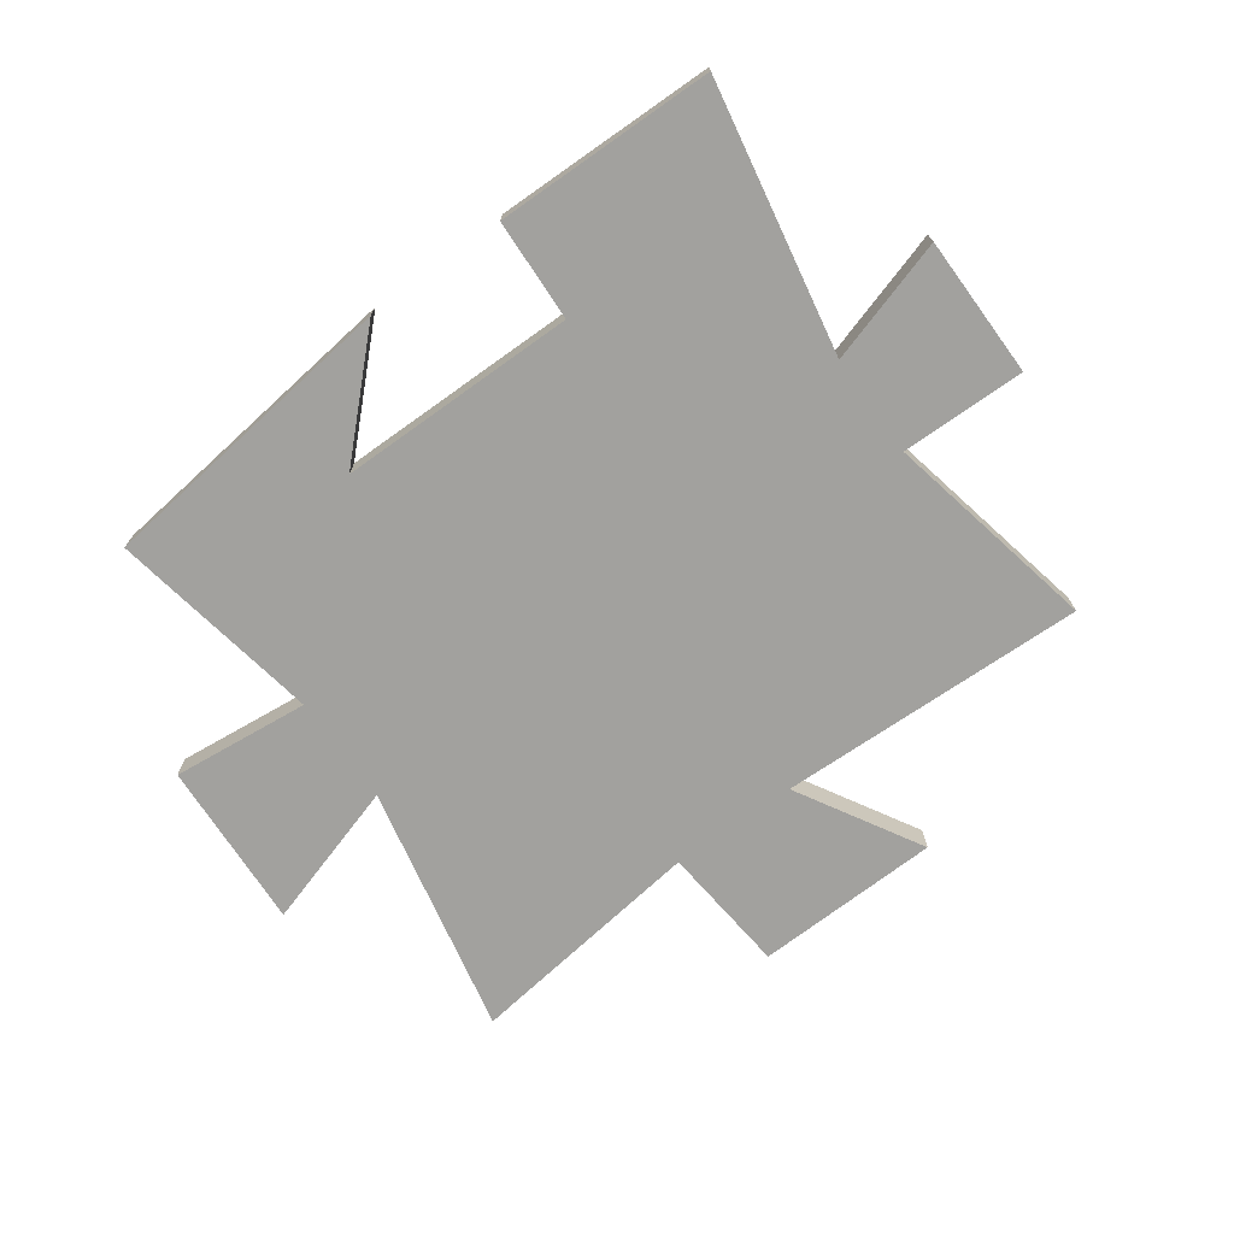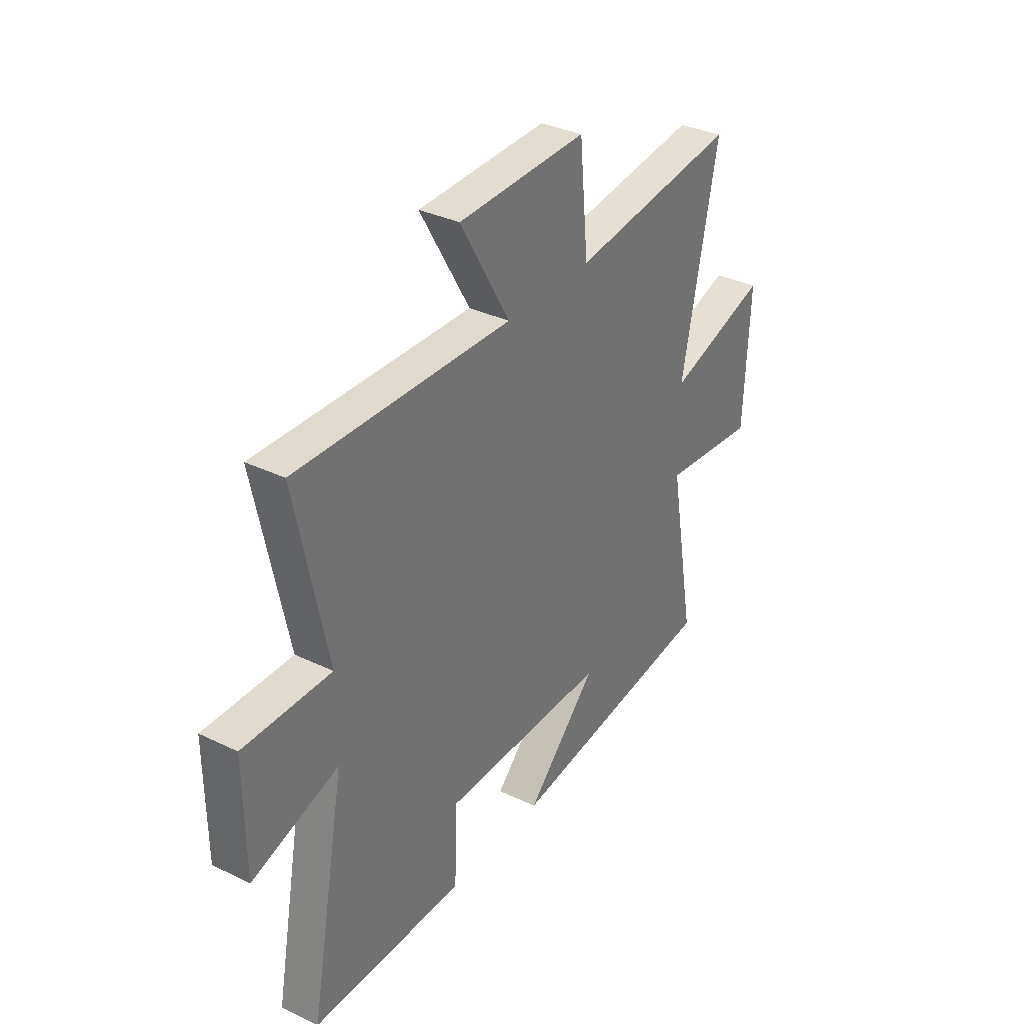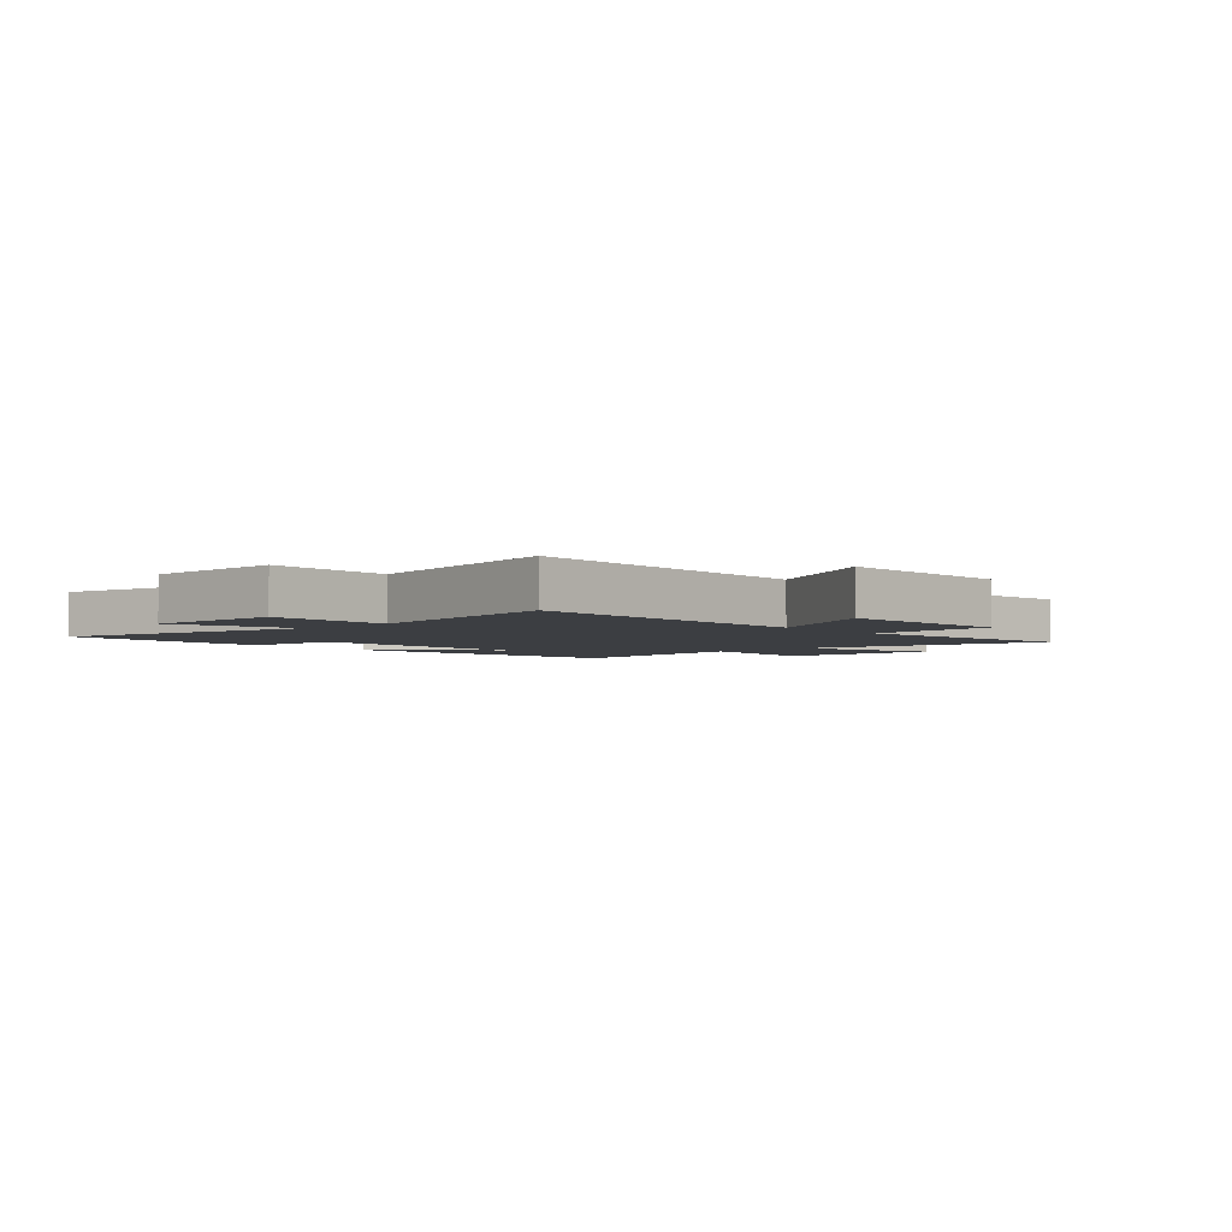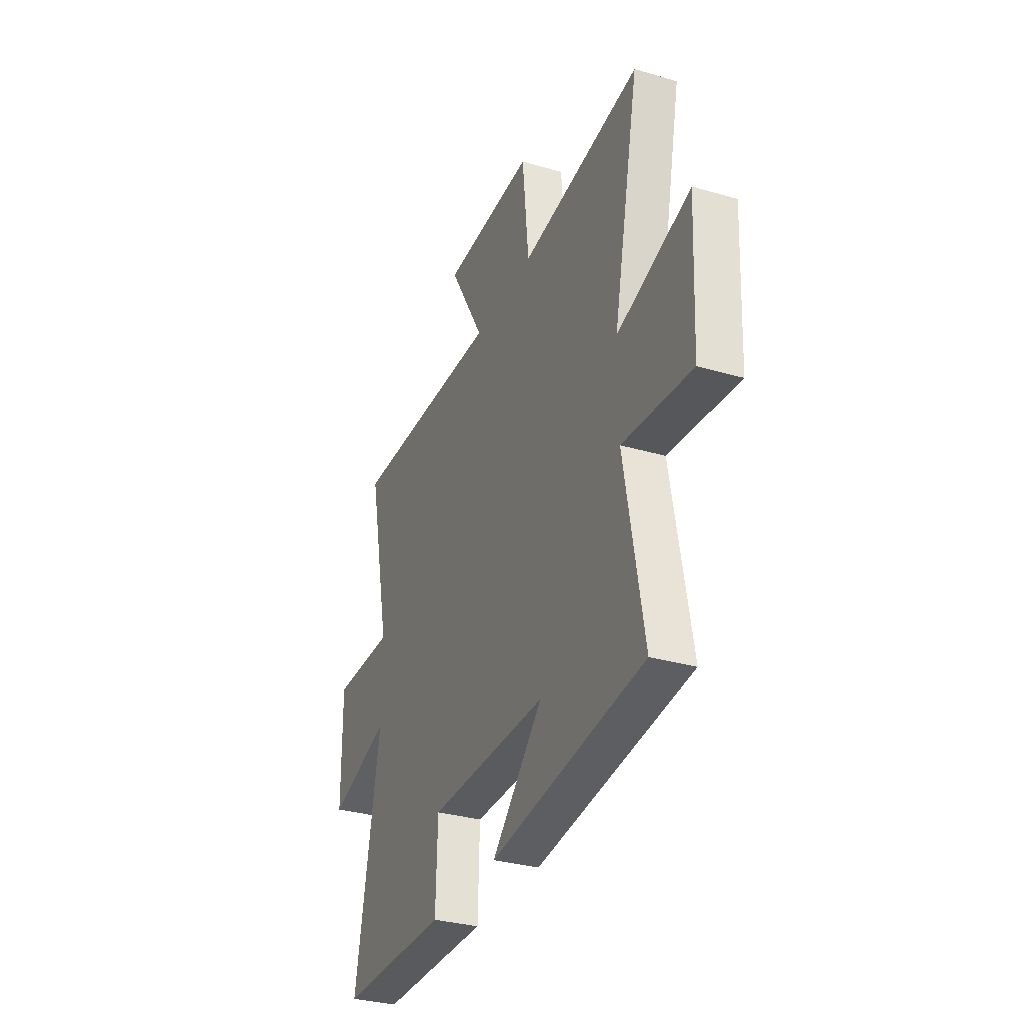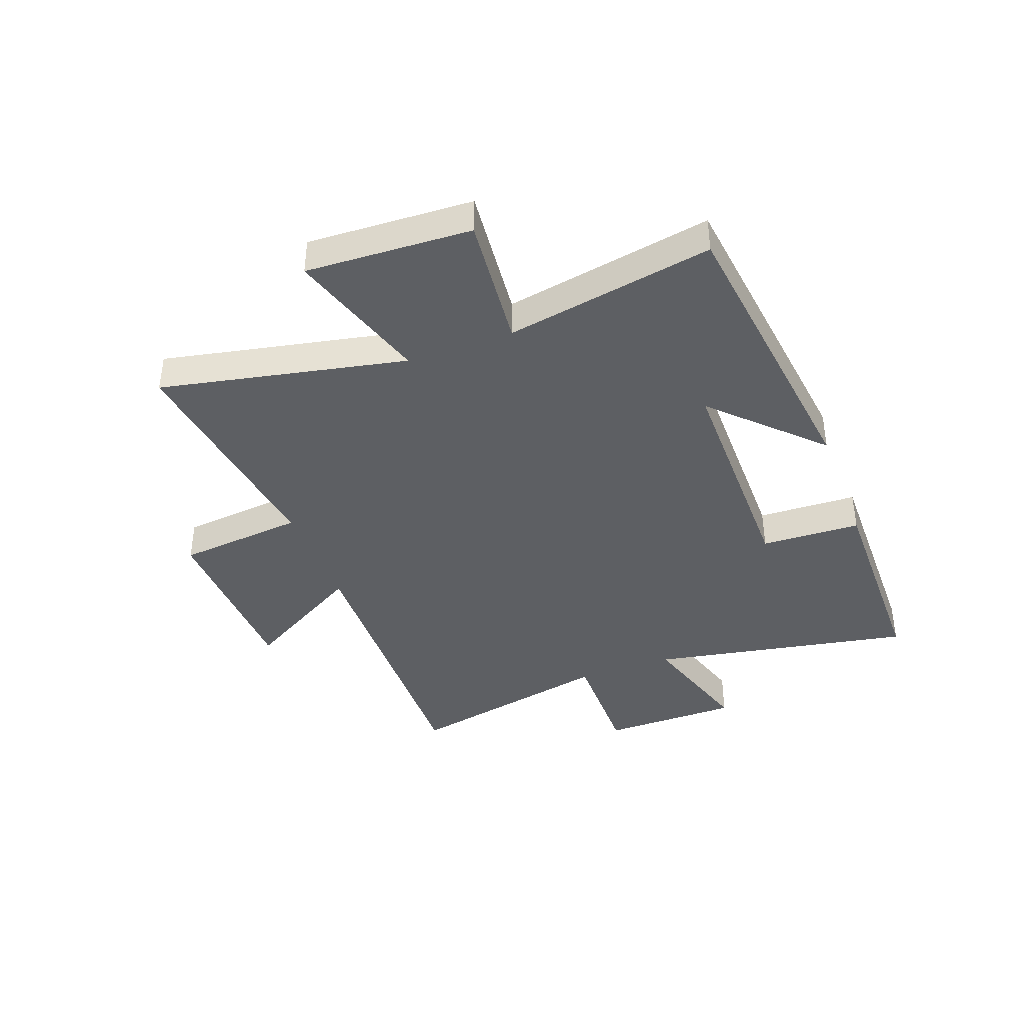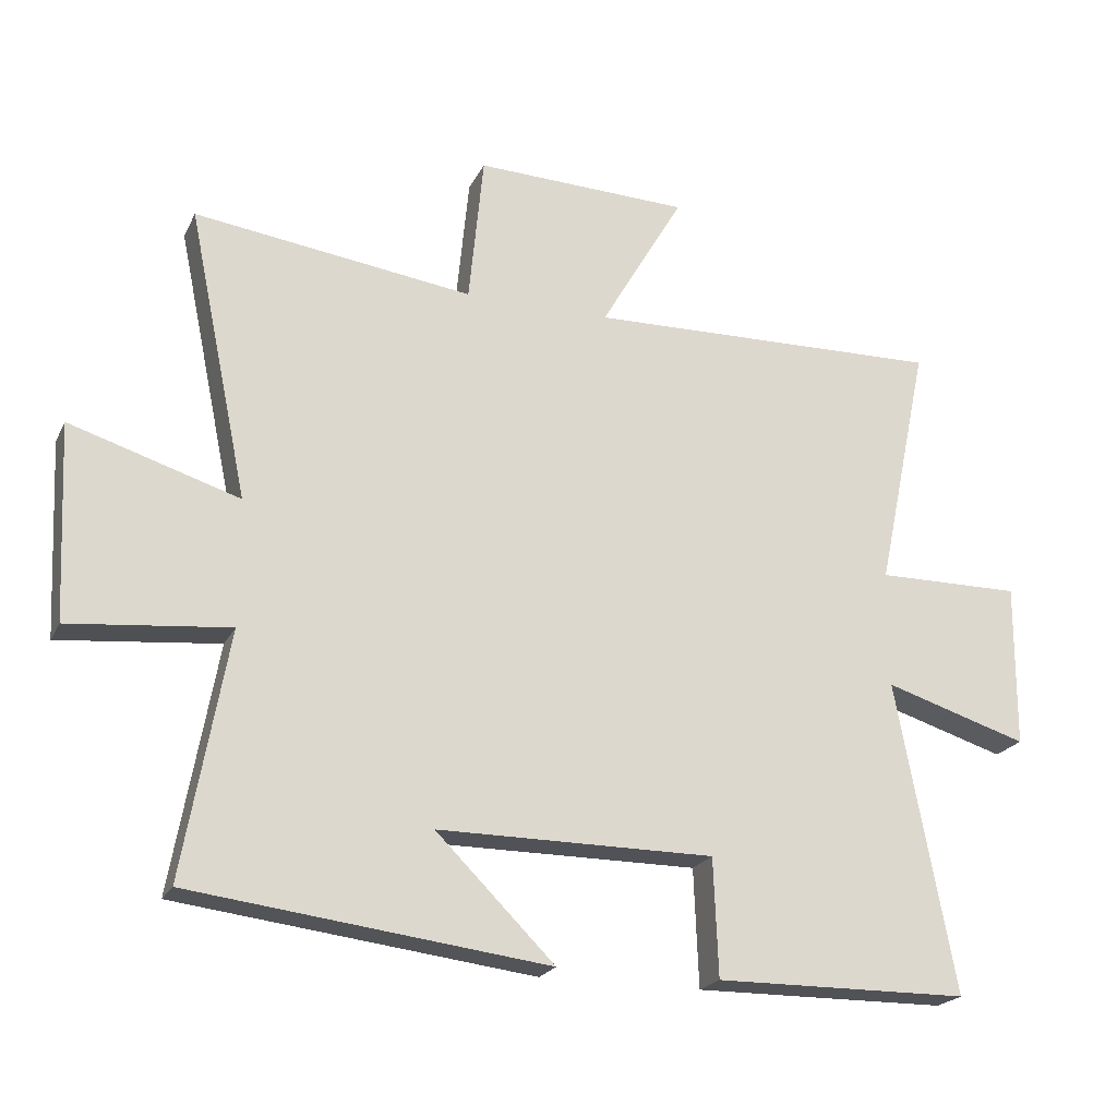
<metadata>
{"format":"obj","ext":"obj","renderer":"f3d","projection":"perspective","resolution":1024,"background":"white","views":[{"elev":-72.1,"azim":-144.3,"up":"+Y"},{"elev":33.9,"azim":-56.8,"up":"+Z"},{"elev":-3.4,"azim":-48.1,"up":"+Y"},{"elev":-32.2,"azim":67.8,"up":"+Z"},{"elev":-39.8,"azim":110.5,"up":"+Y"},{"elev":-21.5,"azim":159.7,"up":"+Z"}]}
</metadata>
<code>
v -0.578 0.07 0.514
v -0.044 0.07 0.5
v -0.168 0.07 0.714
v 0.152 0.07 0.724
v 0.174 0.07 0.5
v 0.59 0.07 0.555
v 0.5 0.07 0.122
v 0.752 0.07 0.2
v 0.738 0.07 -0.092
v 0.5 0.07 -0.068
v 0.566 0.07 -0.435
v 0.034 0.07 -0.5
v 0.211 0.07 -0.324
v -0.201 0.07 -0.324
v -0.208 0.07 -0.5
v -0.587 0.07 -0.496
v -0.5 0.07 -0.033
v -0.714 0.07 -0.099
v -0.716 0.07 0.145
v -0.5 0.07 0.143
v -0.578 0 0.514
v -0.044 0 0.5
v -0.168 0 0.714
v 0.152 0 0.724
v 0.174 0 0.5
v 0.59 0 0.555
v 0.5 0 0.122
v 0.752 0 0.2
v 0.738 0 -0.092
v 0.5 0 -0.068
v 0.566 0 -0.435
v 0.034 0 -0.5
v 0.211 0 -0.324
v -0.201 0 -0.324
v -0.208 0 -0.5
v -0.587 0 -0.496
v -0.5 0 -0.033
v -0.714 0 -0.099
v -0.716 0 0.145
v -0.5 0 0.143
f 17 18 19 20
f 14 15 16 17
f 13 14 17 20
f 10 11 12 13
f 10 13 20 1
f 7 8 9 10
f 5 6 7
f 5 7 10
f 2 3 4 5
f 2 5 10
f 1 2 10
f 40 39 38 37
f 37 36 35 34
f 40 37 34 33
f 33 32 31 30
f 21 40 33 30
f 30 29 28 27
f 27 26 25
f 30 27 25
f 25 24 23 22
f 30 25 22
f 30 22 21
f 1 21 22 2
f 2 22 23 3
f 3 23 24 4
f 4 24 25 5
f 5 25 26 6
f 6 26 27 7
f 7 27 28 8
f 8 28 29 9
f 9 29 30 10
f 10 30 31 11
f 11 31 32 12
f 12 32 33 13
f 13 33 34 14
f 14 34 35 15
f 15 35 36 16
f 16 36 37 17
f 17 37 38 18
f 18 38 39 19
f 19 39 40 20
f 20 40 21 1

</code>
